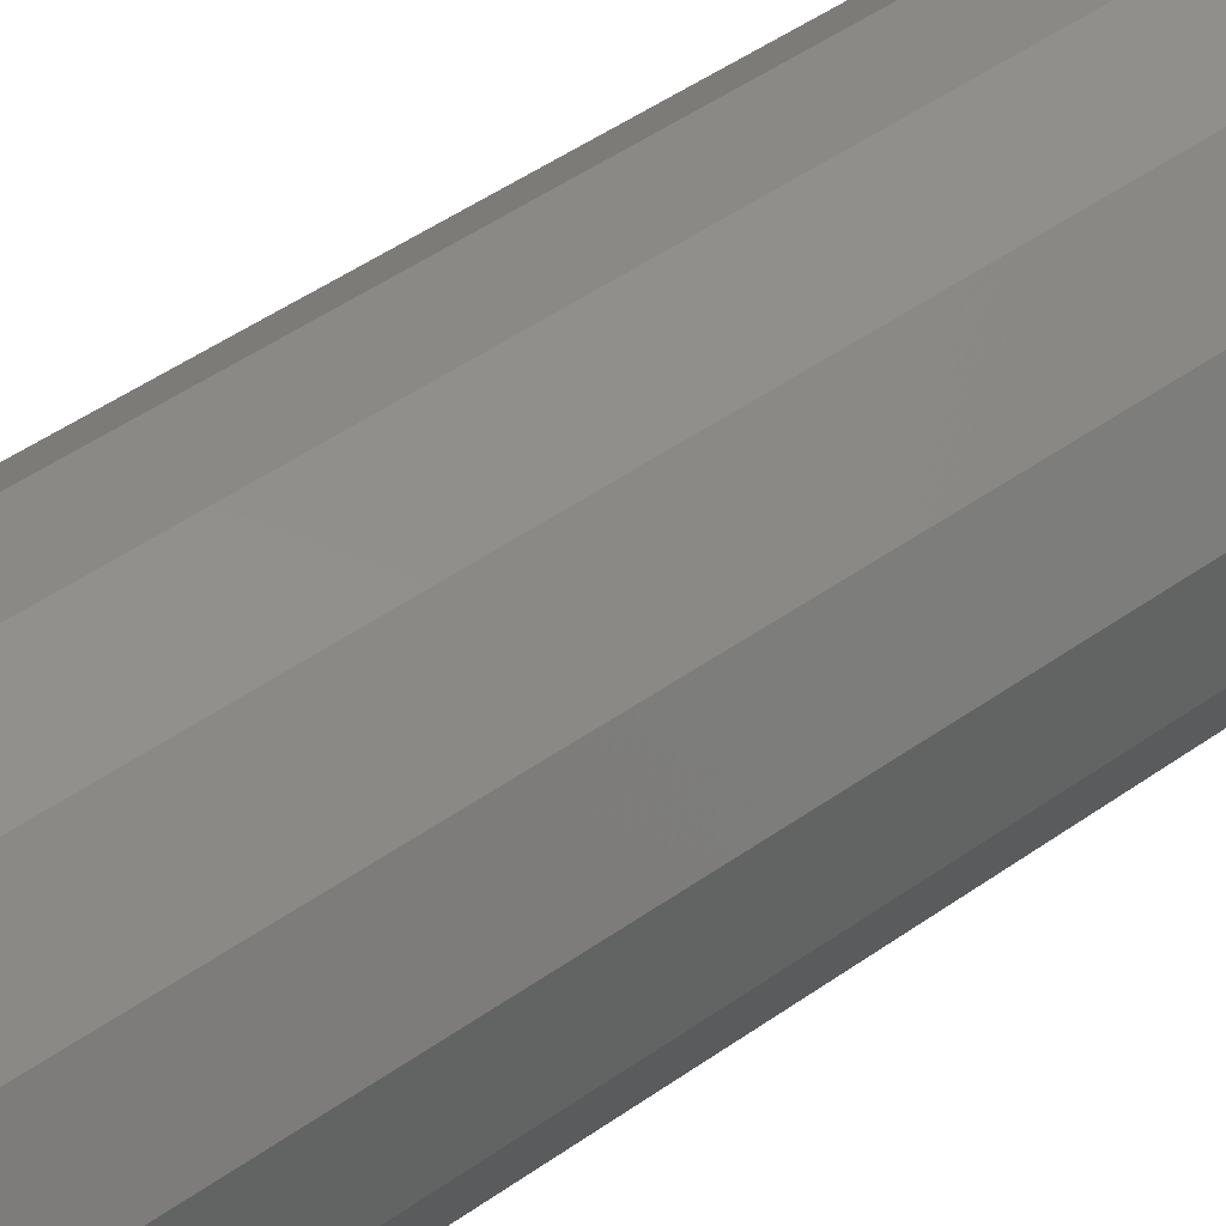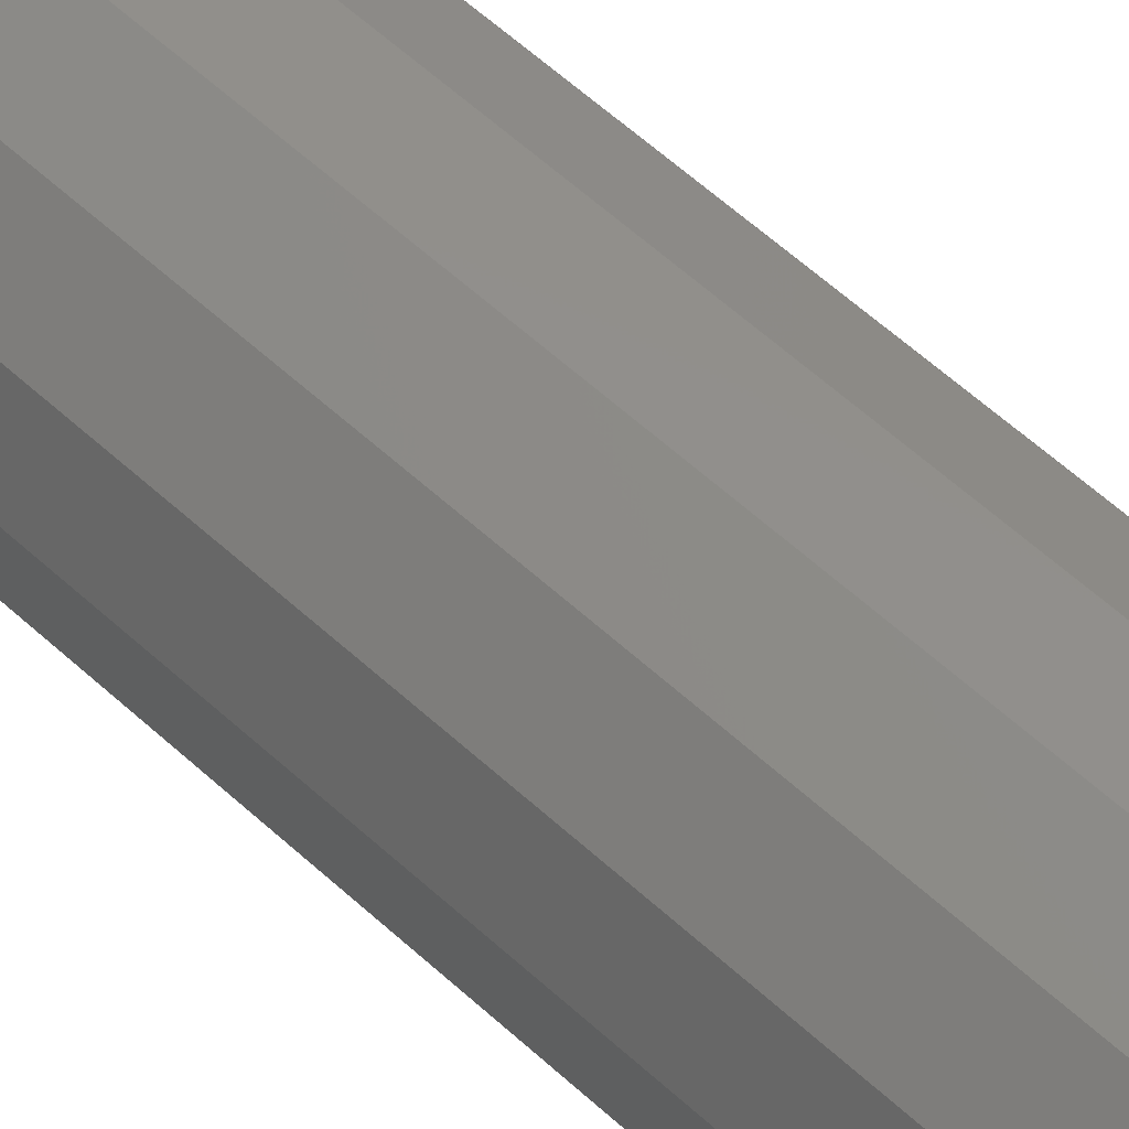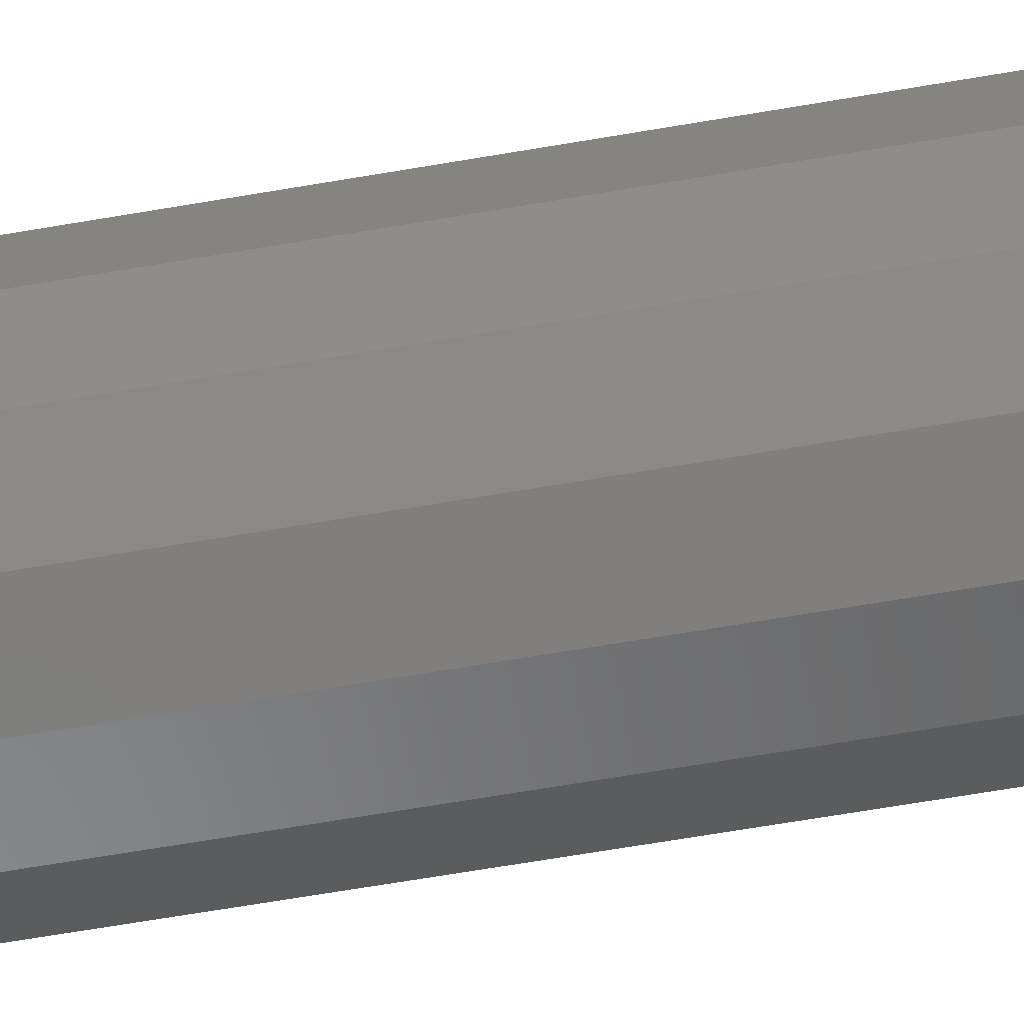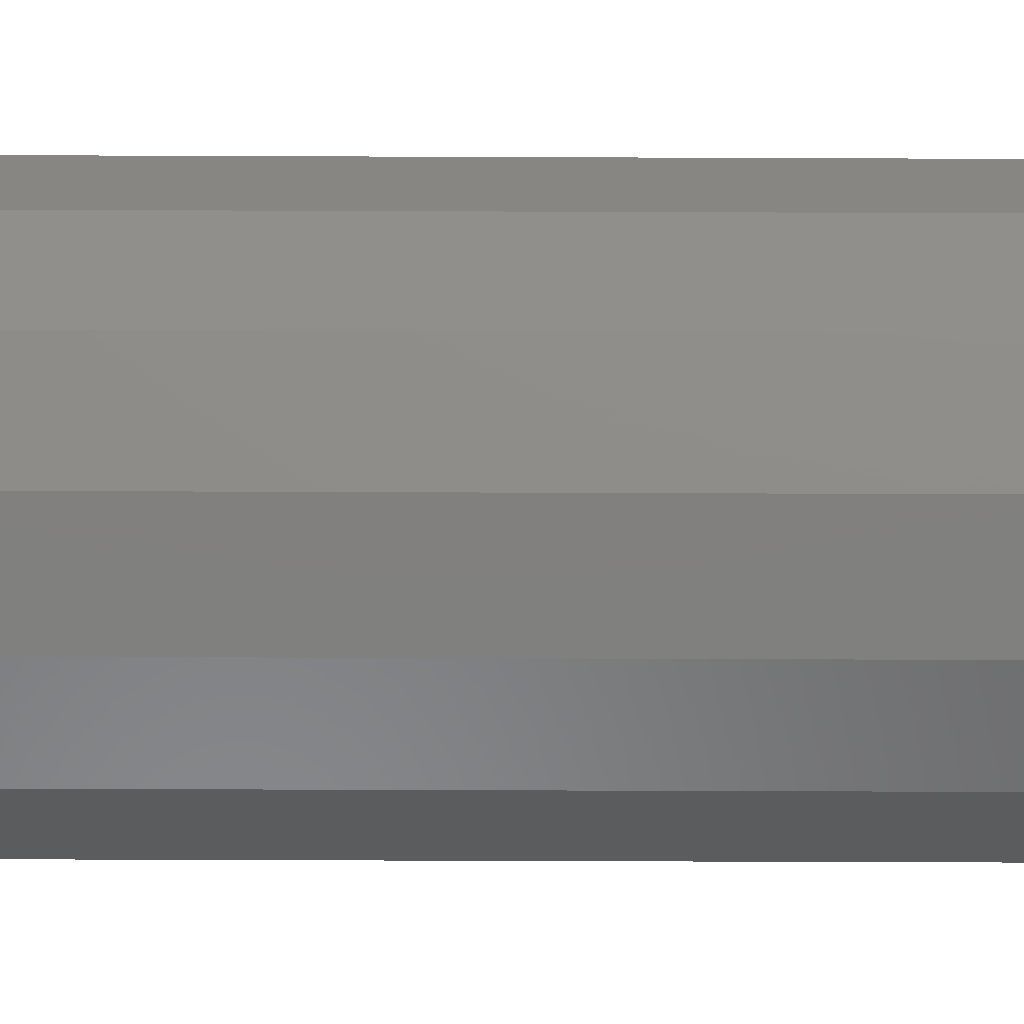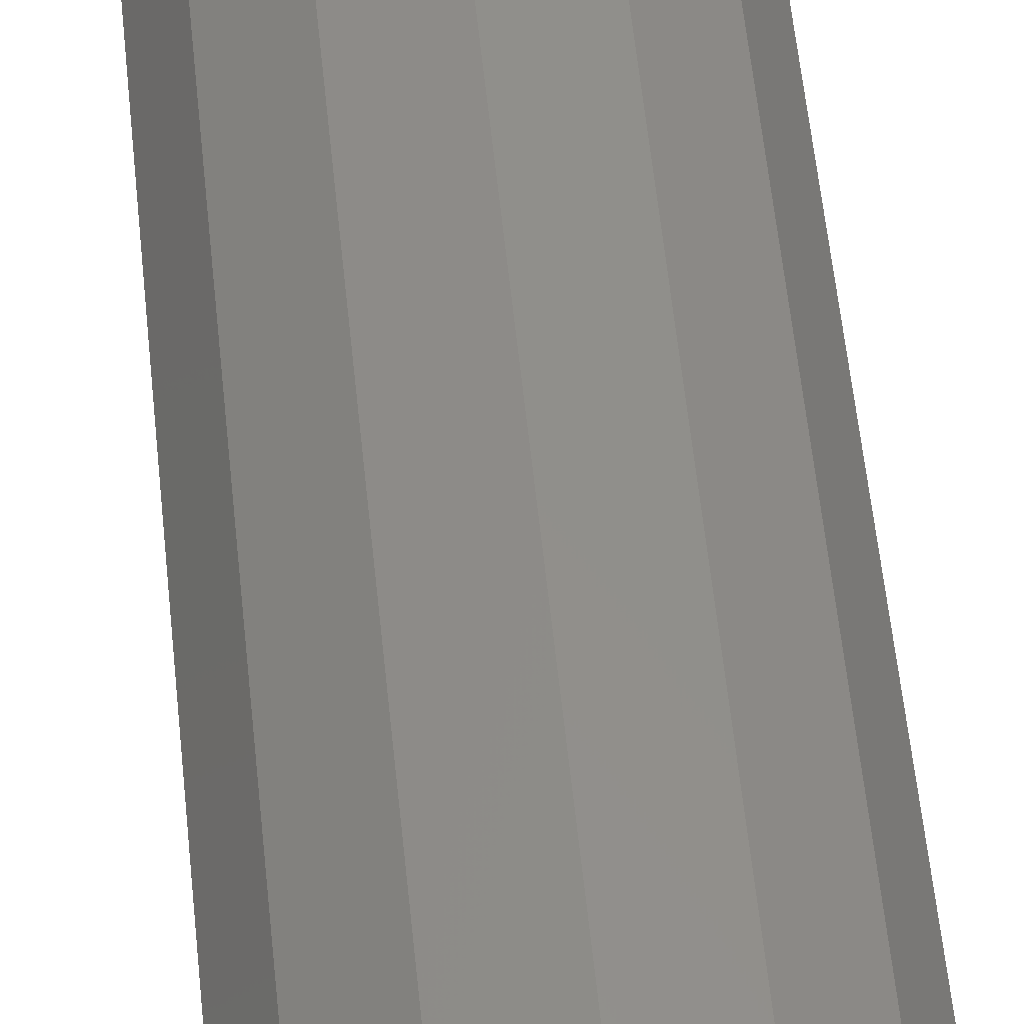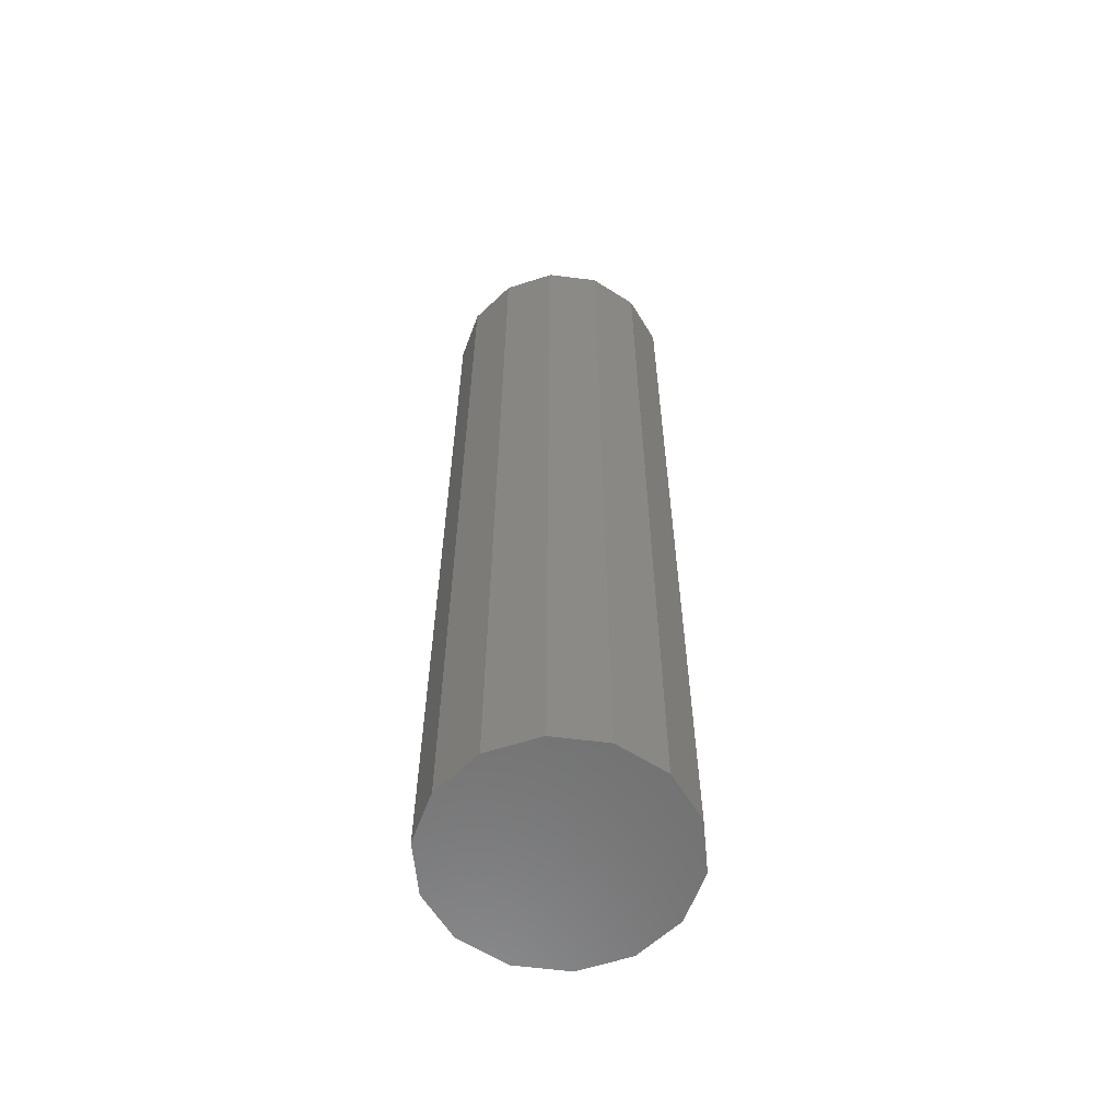
<metadata>
{"format":"stl","ext":"stl","renderer":"f3d","projection":"perspective","resolution":1024,"background":"white","views":[{"elev":41.6,"azim":48.3,"up":"+Z"},{"elev":61.1,"azim":132.8,"up":"+Z"},{"elev":-67.0,"azim":99.7,"up":"+Z"},{"elev":-41.5,"azim":89.7,"up":"+Z"},{"elev":55.9,"azim":174.3,"up":"+Z"},{"elev":-60.1,"azim":-97.4,"up":"+Y"}]}
</metadata>
<code>
# stl→obj: 28 verts, 52 faces
v 4.338 40 9.01
v 4.338 40 -9.01
v -1.225e-15 40 -10
v -1.225e-15 -40 -10
v 1.225e-15 40 10
v -4.338 40 -9.01
v -4.338 -40 -9.01
v 7.818 40 6.235
v 7.818 40 -6.235
v 4.338 -40 -9.01
v 9.749 40 2.225
v 9.749 40 -2.225
v 7.818 -40 -6.235
v 9.749 -40 -2.225
v 9.749 -40 2.225
v 7.818 -40 6.235
v 4.338 -40 9.01
v -4.338 40 9.01
v 1.225e-15 -40 10
v -7.818 40 -6.235
v -7.818 40 6.235
v -4.338 -40 9.01
v -9.749 40 -2.225
v -9.749 40 2.225
v -7.818 -40 6.235
v -9.749 -40 2.225
v -9.749 -40 -2.225
v -7.818 -40 -6.235
f 1 2 3
f 4 3 2
f 5 1 3
f 6 5 3
f 7 6 3
f 7 3 4
f 8 9 2
f 10 2 9
f 1 8 2
f 10 4 2
f 11 12 9
f 13 9 12
f 8 11 9
f 10 9 13
f 14 12 11
f 13 12 14
f 15 11 8
f 14 11 15
f 16 8 1
f 15 8 16
f 17 1 5
f 16 1 17
f 6 18 5
f 19 5 18
f 17 5 19
f 20 21 18
f 22 18 21
f 6 20 18
f 19 18 22
f 23 24 21
f 25 21 24
f 20 23 21
f 22 21 25
f 26 24 23
f 25 24 26
f 27 23 20
f 26 23 27
f 28 20 6
f 27 20 28
f 28 6 7
f 22 7 4
f 19 22 4
f 10 19 4
f 25 28 7
f 22 25 7
f 26 27 28
f 25 26 28
f 10 17 19
f 13 16 17
f 10 13 17
f 14 15 16
f 13 14 16

</code>
